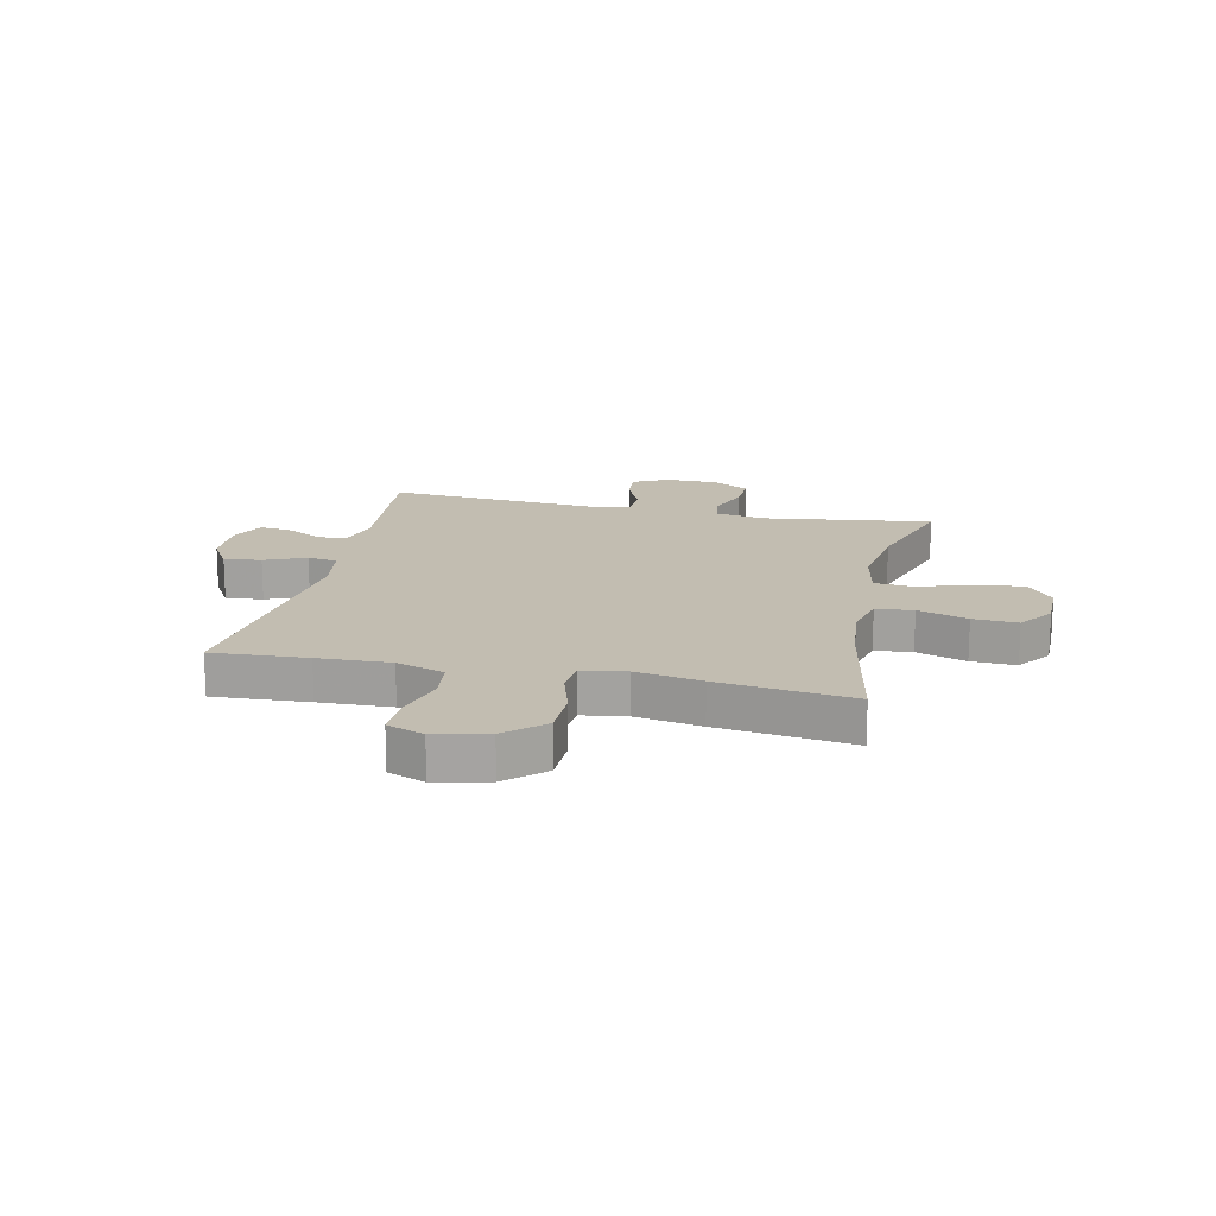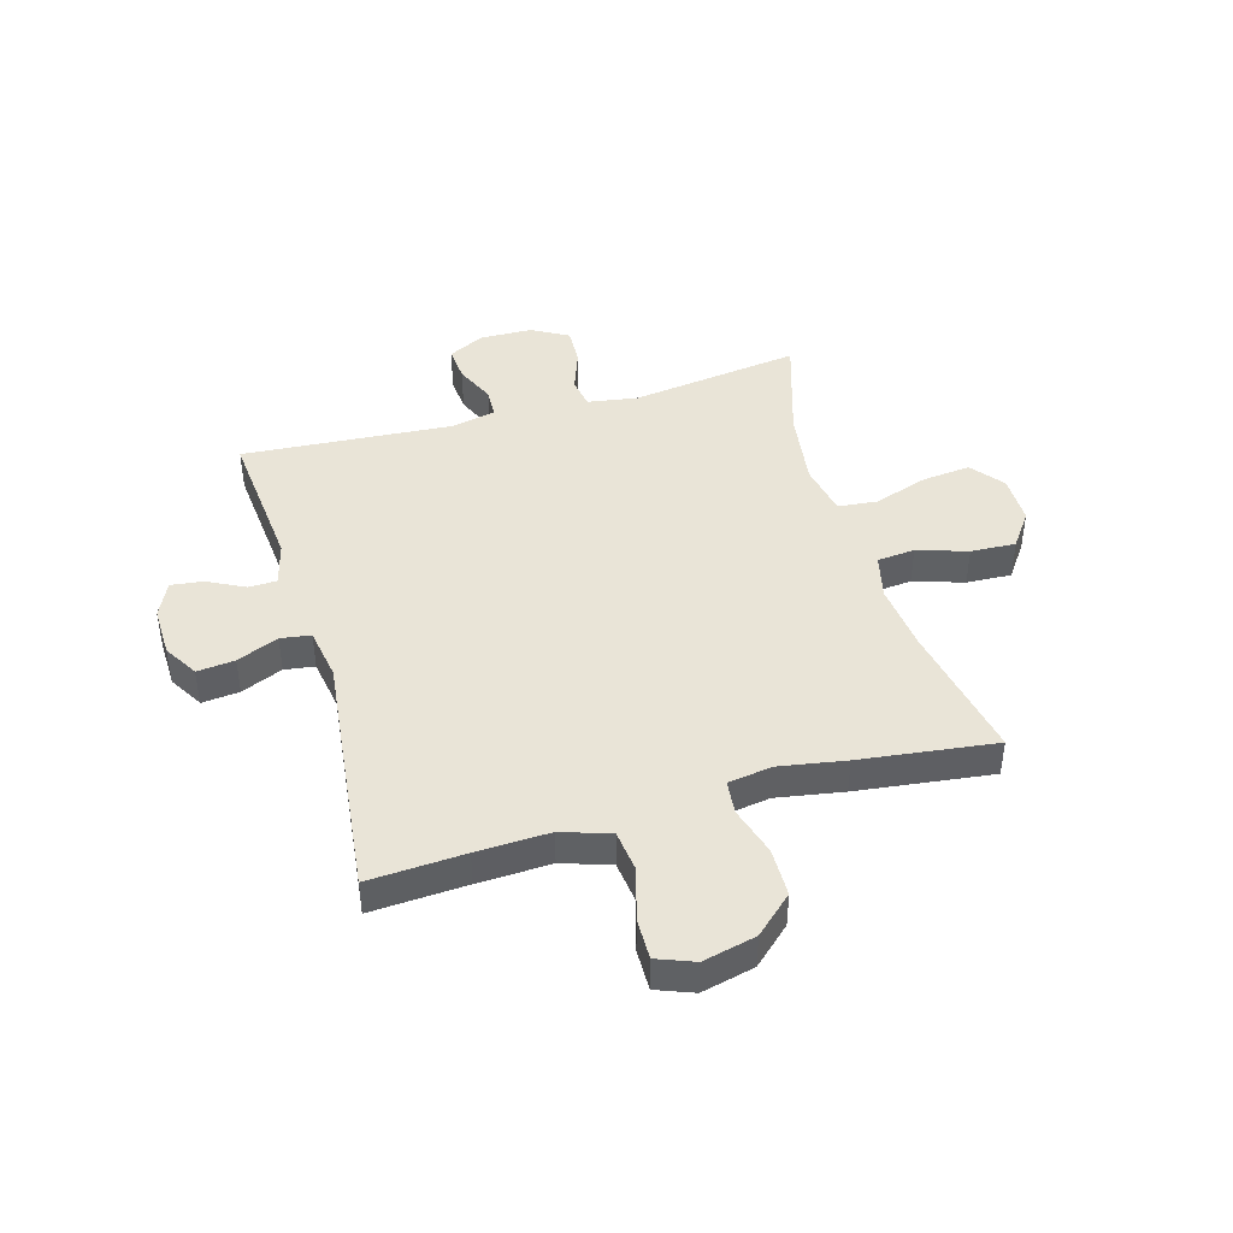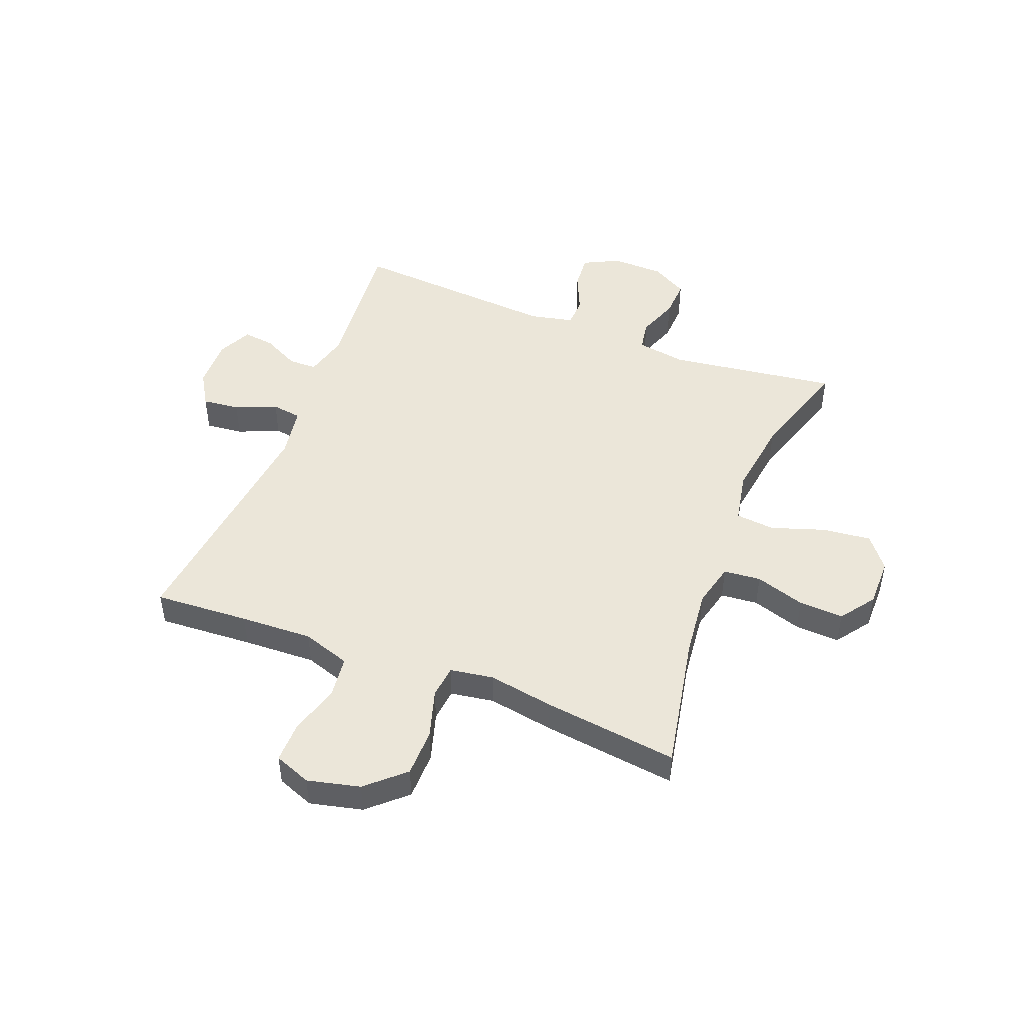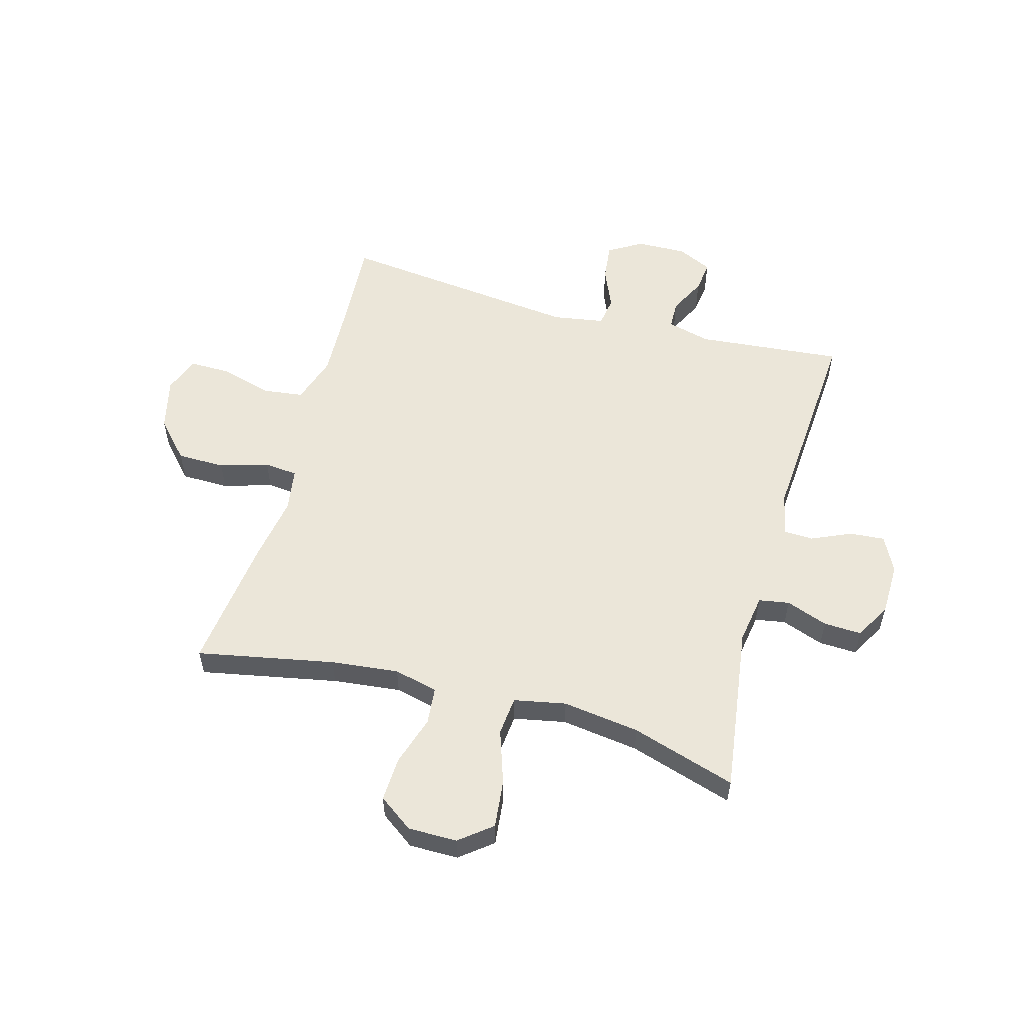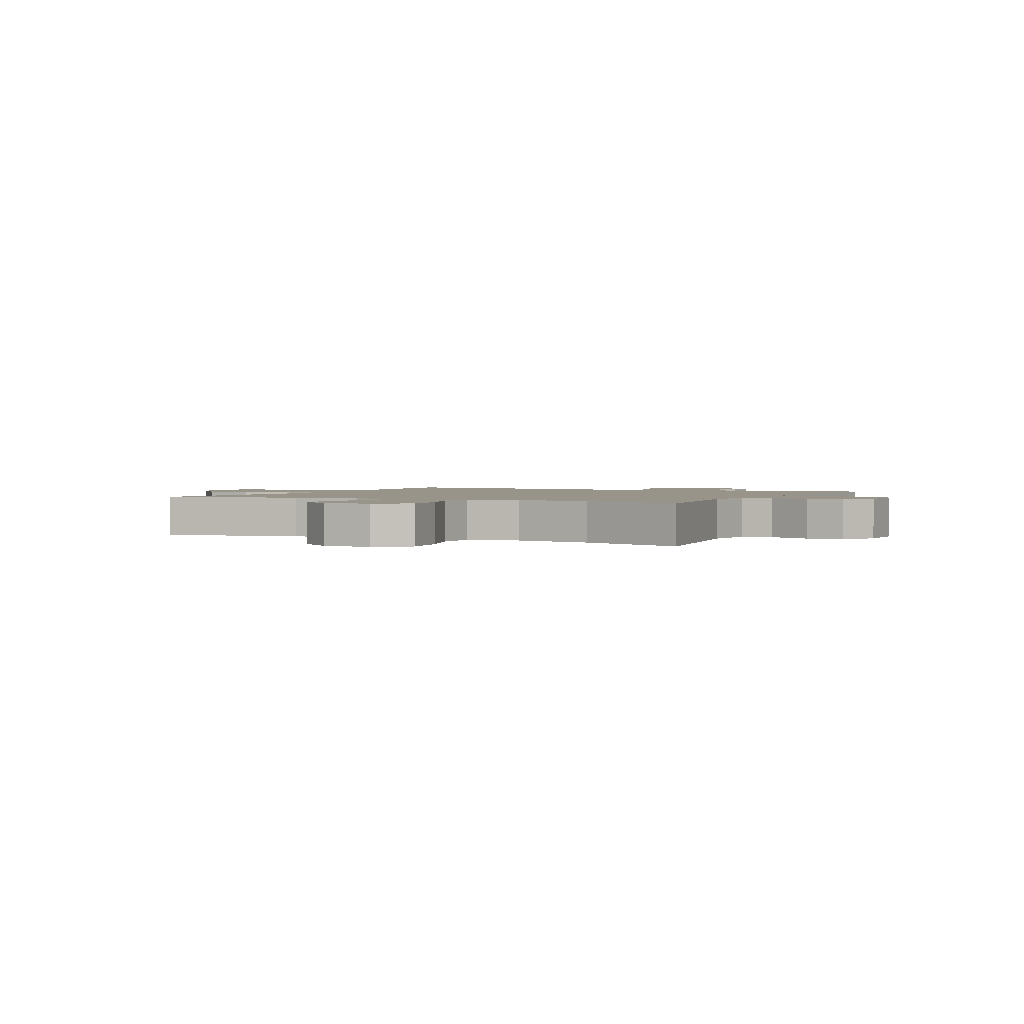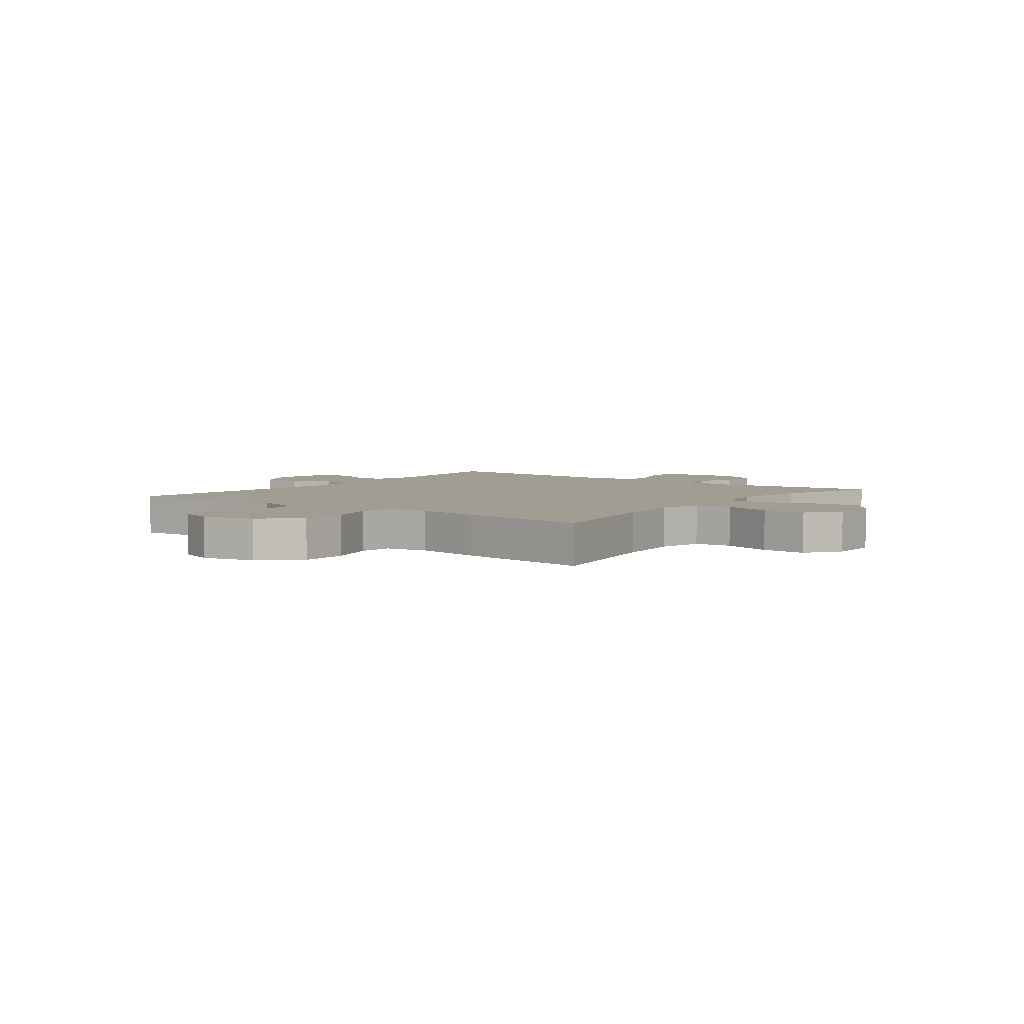
<metadata>
{"format":"obj","ext":"obj","renderer":"f3d","projection":"perspective","resolution":1024,"background":"white","views":[{"elev":17.0,"azim":102.4,"up":"+Y"},{"elev":43.5,"azim":73.9,"up":"+Y"},{"elev":47.8,"azim":111.3,"up":"+Y"},{"elev":55.7,"azim":-164.6,"up":"+Y"},{"elev":1.8,"azim":-153.8,"up":"+Y"},{"elev":4.6,"azim":127.2,"up":"+Y"}]}
</metadata>
<code>
v 0.5 0.07 -0.5
v 0.257 0.07 -0.453
v 0.137 0.07 -0.44
v 0.059 0.07 -0.459
v 0.053 0.07 -0.525
v 0.081 0.07 -0.613
v 0.085 0.07 -0.692
v 0.024 0.07 -0.736
v -0.063 0.07 -0.736
v -0.12 0.07 -0.691
v -0.111 0.07 -0.606
v -0.079 0.07 -0.51
v -0.086 0.07 -0.441
v -0.178 0.07 -0.423
v -0.315 0.07 -0.442
v -0.5 0.07 -0.5
v -0.459 0.07 -0.201
v -0.473 0.07 -0.113
v -0.527 0.07 -0.104
v -0.601 0.07 -0.131
v -0.668 0.07 -0.134
v -0.704 0.07 -0.07
v -0.706 0.07 0.023
v -0.674 0.07 0.086
v -0.612 0.07 0.081
v -0.542 0.07 0.05
v -0.49 0.07 0.052
v -0.473 0.07 0.129
v -0.5 0.07 0.5
v -0.241 0.07 0.476
v -0.164 0.07 0.496
v -0.163 0.07 0.546
v -0.196 0.07 0.611
v -0.203 0.07 0.667
v -0.142 0.07 0.696
v -0.053 0.07 0.694
v 0.007 0.07 0.658
v 0 0.07 0.592
v -0.031 0.07 0.519
v -0.023 0.07 0.466
v 0.069 0.07 0.451
v 0.5 0.07 0.5
v 0.49 0.07 0.332
v 0.485 0.07 0.204
v 0.513 0.07 0.119
v 0.586 0.07 0.11
v 0.677 0.07 0.136
v 0.749 0.07 0.137
v 0.774 0.07 0.072
v 0.752 0.07 -0.021
v 0.692 0.07 -0.087
v 0.607 0.07 -0.088
v 0.521 0.07 -0.062
v 0.462 0.07 -0.068
v 0.45 0.07 -0.145
v 0.47 0.07 -0.262
v 0.5 0 -0.5
v 0.257 0 -0.453
v 0.137 0 -0.44
v 0.059 0 -0.459
v 0.053 0 -0.525
v 0.081 0 -0.613
v 0.085 0 -0.692
v 0.024 0 -0.736
v -0.063 0 -0.736
v -0.12 0 -0.691
v -0.111 0 -0.606
v -0.079 0 -0.51
v -0.086 0 -0.441
v -0.178 0 -0.423
v -0.315 0 -0.442
v -0.5 0 -0.5
v -0.459 0 -0.201
v -0.473 0 -0.113
v -0.527 0 -0.104
v -0.601 0 -0.131
v -0.668 0 -0.134
v -0.704 0 -0.07
v -0.706 0 0.023
v -0.674 0 0.086
v -0.612 0 0.081
v -0.542 0 0.05
v -0.49 0 0.052
v -0.473 0 0.129
v -0.5 0 0.5
v -0.241 0 0.476
v -0.164 0 0.496
v -0.163 0 0.546
v -0.196 0 0.611
v -0.203 0 0.667
v -0.142 0 0.696
v -0.053 0 0.694
v 0.007 0 0.658
v 0 0 0.592
v -0.031 0 0.519
v -0.023 0 0.466
v 0.069 0 0.451
v 0.5 0 0.5
v 0.49 0 0.332
v 0.485 0 0.204
v 0.513 0 0.119
v 0.586 0 0.11
v 0.677 0 0.136
v 0.749 0 0.137
v 0.774 0 0.072
v 0.752 0 -0.021
v 0.692 0 -0.087
v 0.607 0 -0.088
v 0.521 0 -0.062
v 0.462 0 -0.068
v 0.45 0 -0.145
v 0.47 0 -0.262
f 55 56 1 2
f 54 55 2 3
f 51 52 53
f 50 51 53
f 49 50 53
f 48 49 53
f 47 48 53
f 46 47 53
f 45 46 53 54
f 54 3 4
f 45 54 4
f 44 45 4
f 41 42 43
f 43 44 4
f 41 43 4
f 40 41 4
f 37 38 39
f 36 37 39
f 35 36 39
f 34 35 39
f 33 34 39
f 32 33 39
f 40 4 5
f 39 40 5
f 32 39 5
f 31 32 5
f 28 29 30
f 30 31 5
f 28 30 5
f 27 28 5
f 24 25 26
f 23 24 26
f 22 23 26
f 21 22 26
f 20 21 26
f 19 20 26
f 18 19 26 27
f 17 18 27 5
f 15 16 17
f 14 15 17
f 13 14 17
f 10 11 12
f 9 10 12
f 8 9 12
f 7 8 12
f 6 7 12
f 5 6 12
f 5 12 13
f 5 13 17
f 58 57 112 111
f 59 58 111 110
f 109 108 107
f 109 107 106
f 109 106 105
f 109 105 104
f 109 104 103
f 109 103 102
f 110 109 102 101
f 60 59 110
f 60 110 101
f 60 101 100
f 99 98 97
f 60 100 99
f 60 99 97
f 60 97 96
f 95 94 93
f 95 93 92
f 95 92 91
f 95 91 90
f 95 90 89
f 95 89 88
f 61 60 96
f 61 96 95
f 61 95 88
f 61 88 87
f 86 85 84
f 61 87 86
f 61 86 84
f 61 84 83
f 82 81 80
f 82 80 79
f 82 79 78
f 82 78 77
f 82 77 76
f 82 76 75
f 83 82 75 74
f 61 83 74 73
f 73 72 71
f 73 71 70
f 73 70 69
f 68 67 66
f 68 66 65
f 68 65 64
f 68 64 63
f 68 63 62
f 68 62 61
f 69 68 61
f 73 69 61
f 1 57 58 2
f 2 58 59 3
f 3 59 60 4
f 4 60 61 5
f 5 61 62 6
f 6 62 63 7
f 7 63 64 8
f 8 64 65 9
f 9 65 66 10
f 10 66 67 11
f 11 67 68 12
f 12 68 69 13
f 13 69 70 14
f 14 70 71 15
f 15 71 72 16
f 16 72 73 17
f 17 73 74 18
f 18 74 75 19
f 19 75 76 20
f 20 76 77 21
f 21 77 78 22
f 22 78 79 23
f 23 79 80 24
f 24 80 81 25
f 25 81 82 26
f 26 82 83 27
f 27 83 84 28
f 28 84 85 29
f 29 85 86 30
f 30 86 87 31
f 31 87 88 32
f 32 88 89 33
f 33 89 90 34
f 34 90 91 35
f 35 91 92 36
f 36 92 93 37
f 37 93 94 38
f 38 94 95 39
f 39 95 96 40
f 40 96 97 41
f 41 97 98 42
f 42 98 99 43
f 43 99 100 44
f 44 100 101 45
f 45 101 102 46
f 46 102 103 47
f 47 103 104 48
f 48 104 105 49
f 49 105 106 50
f 50 106 107 51
f 51 107 108 52
f 52 108 109 53
f 53 109 110 54
f 54 110 111 55
f 55 111 112 56
f 56 112 57 1

</code>
